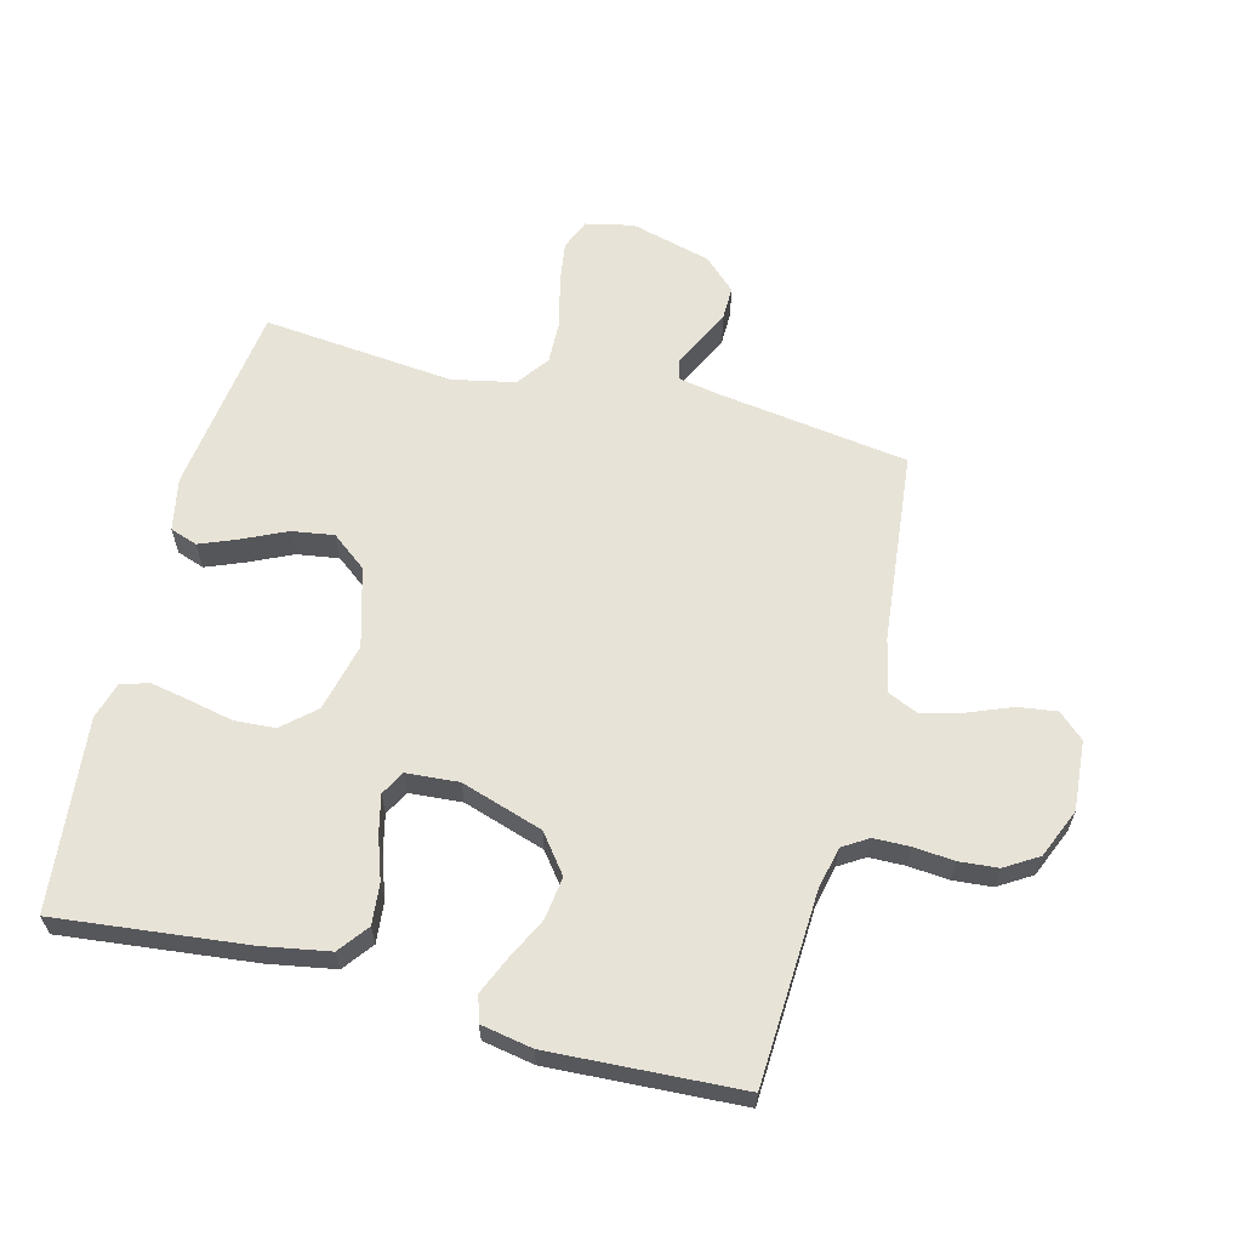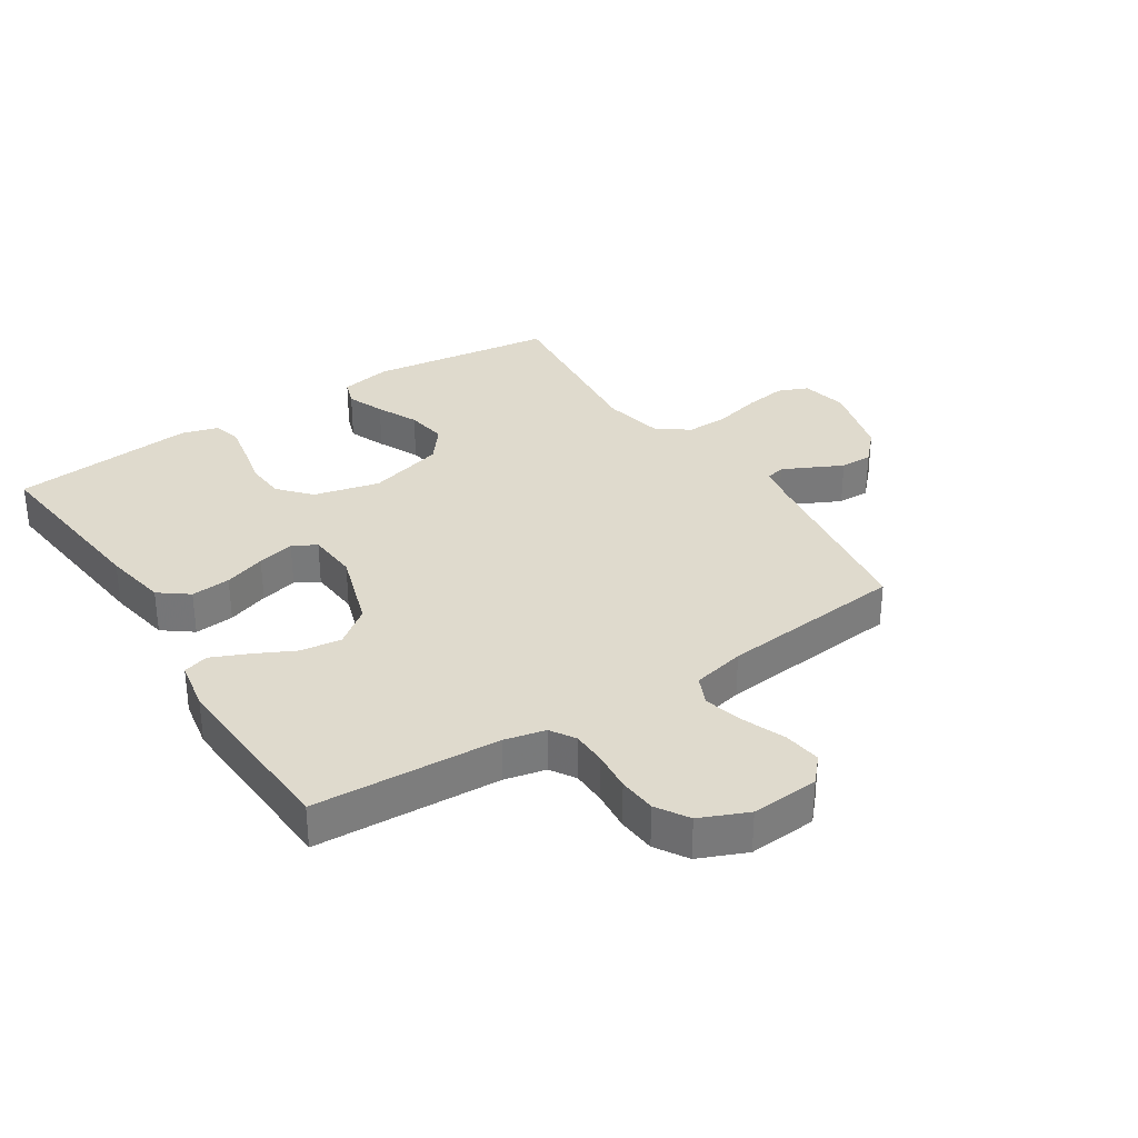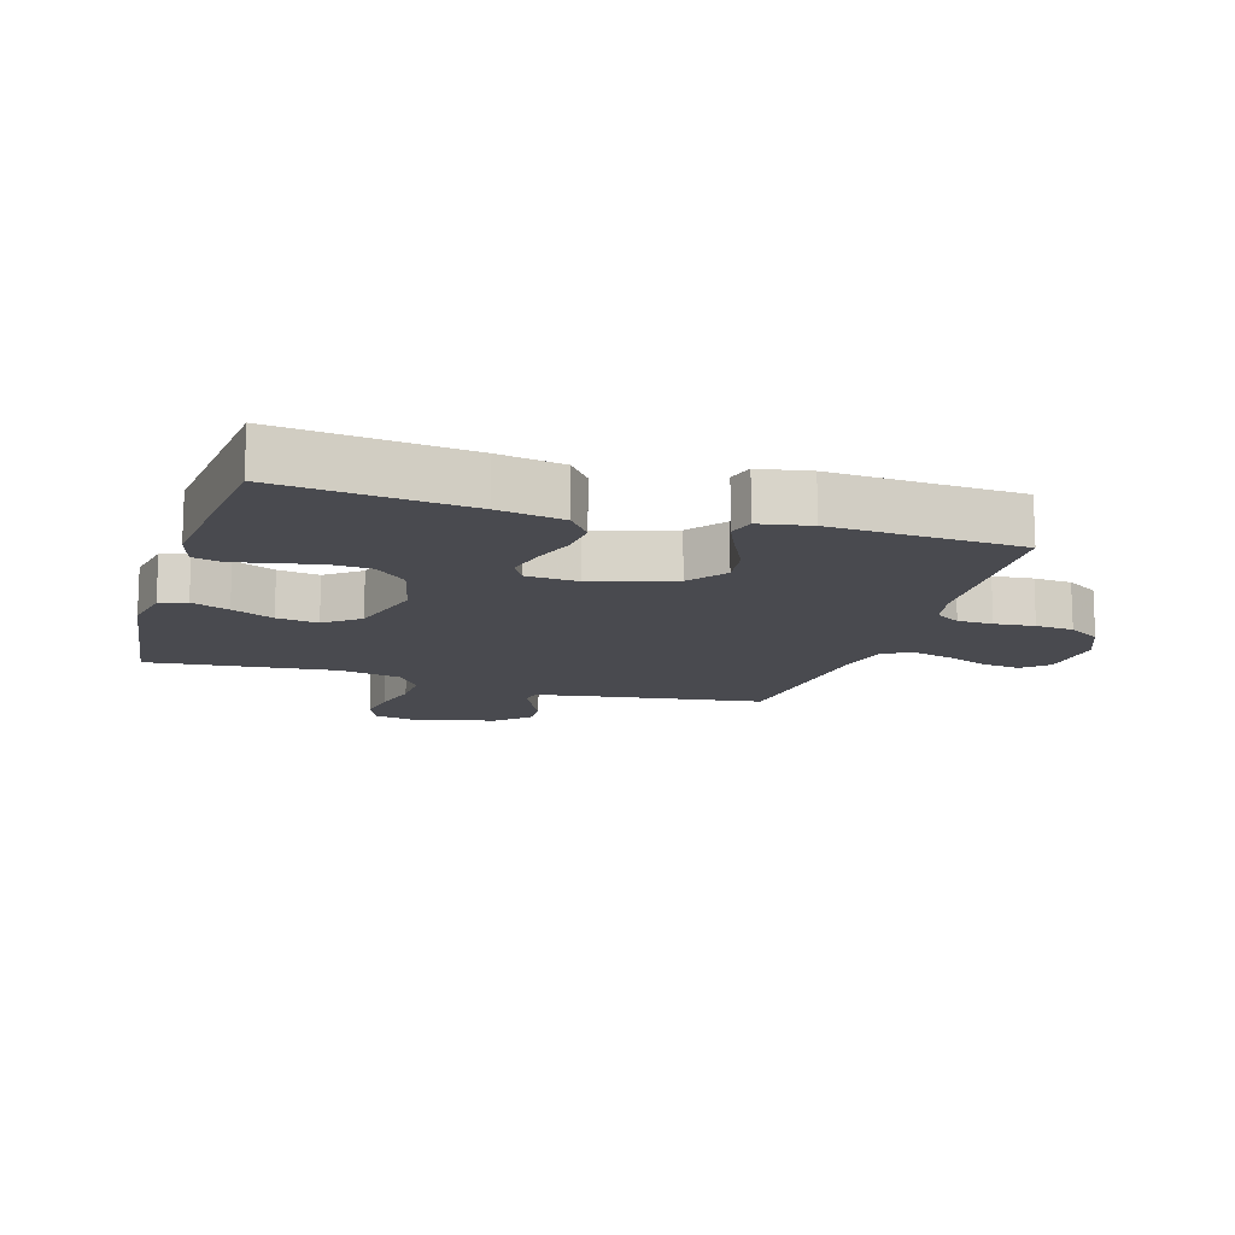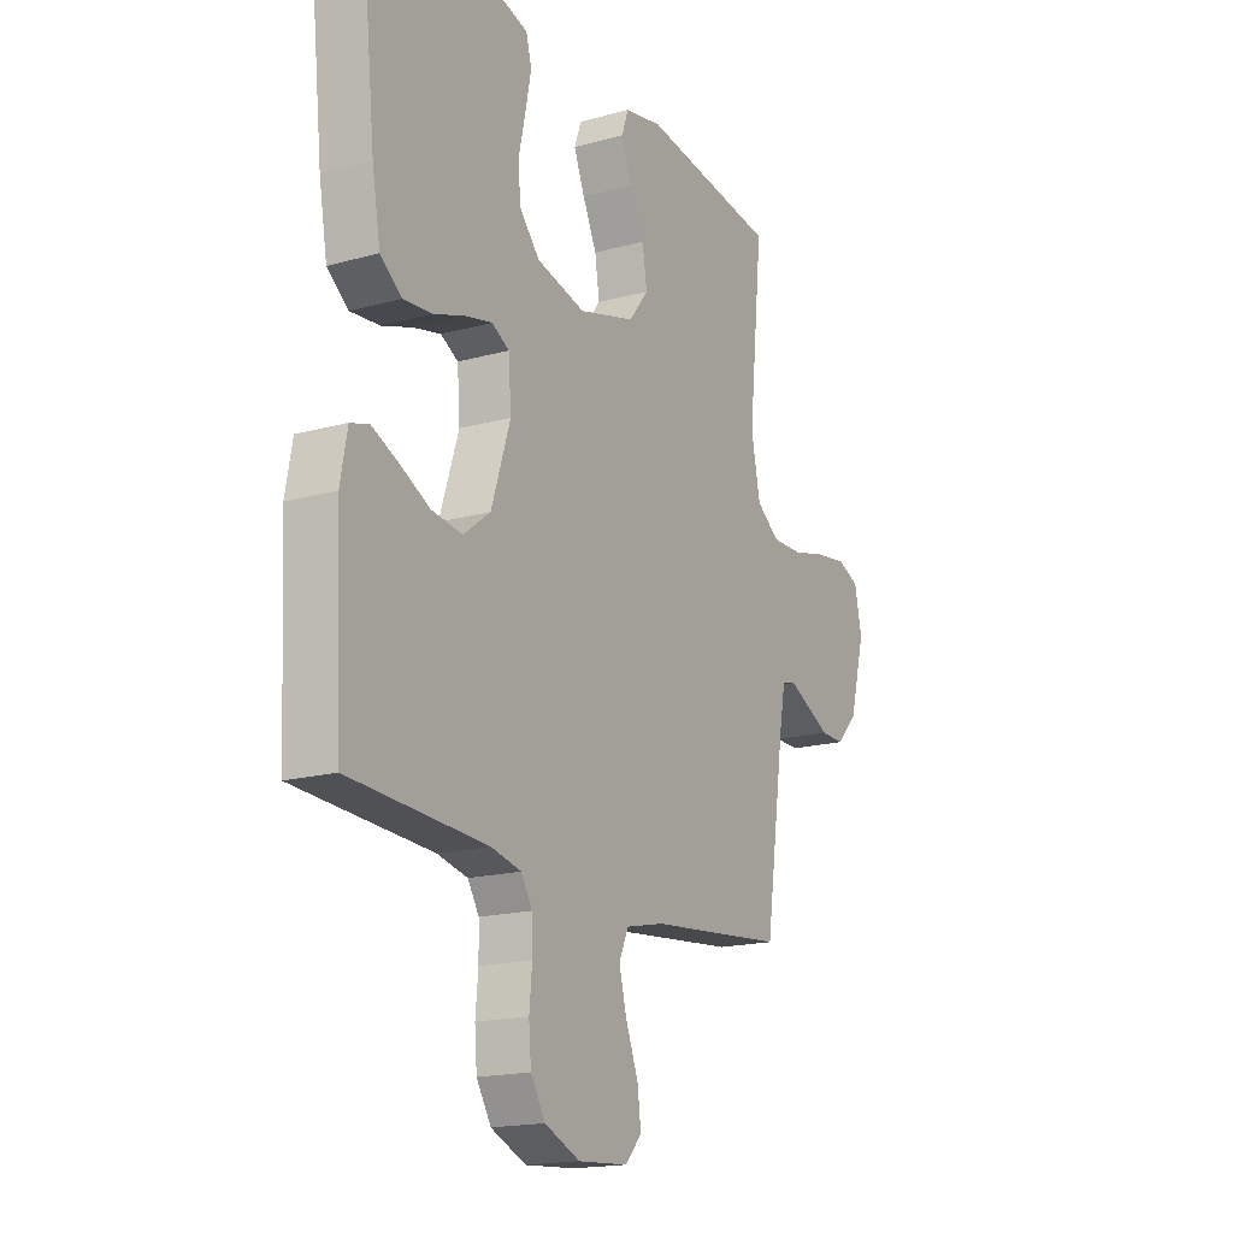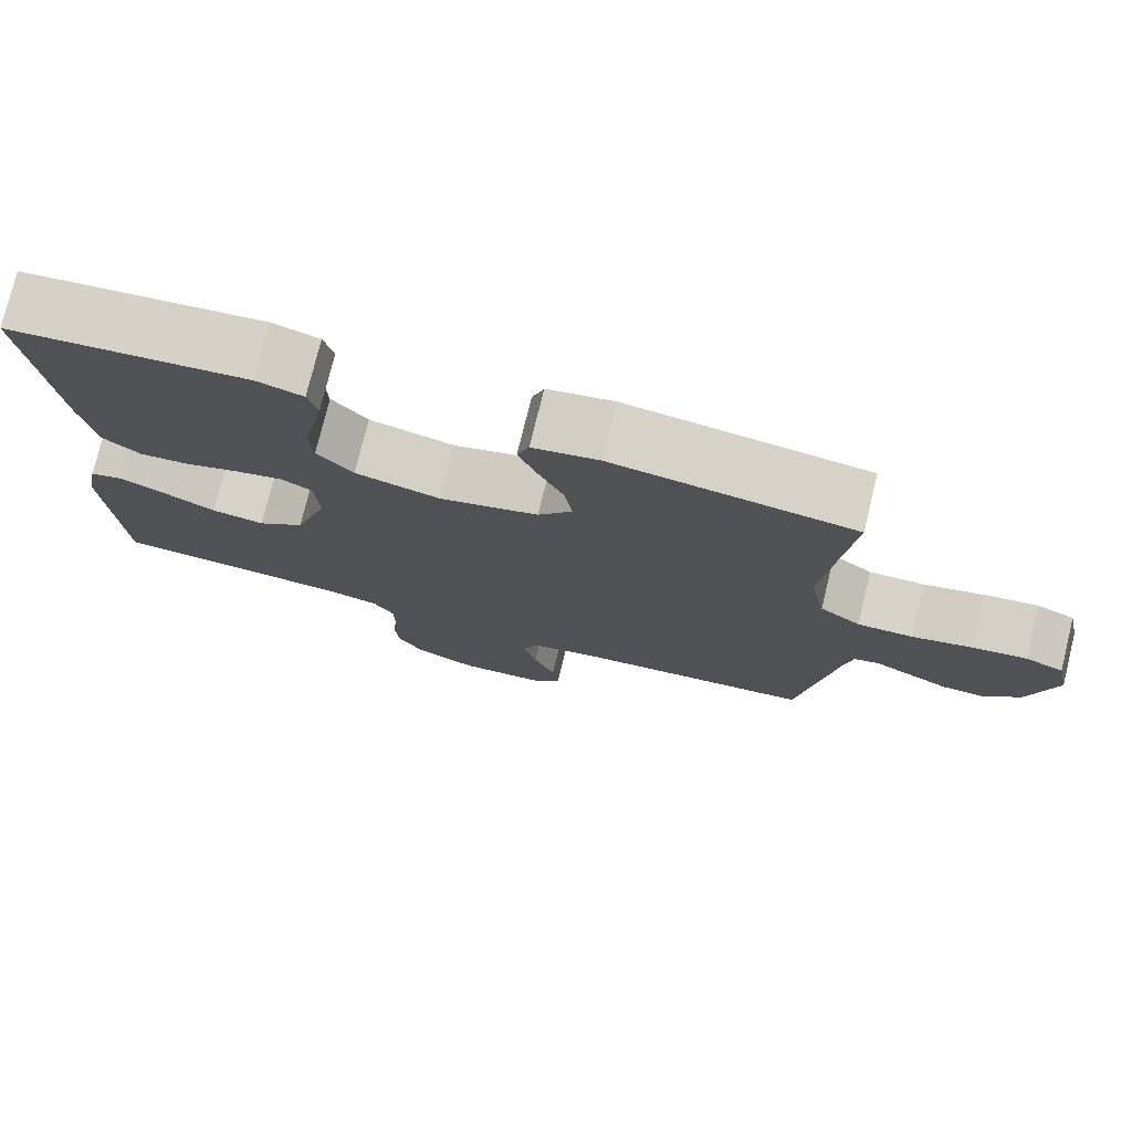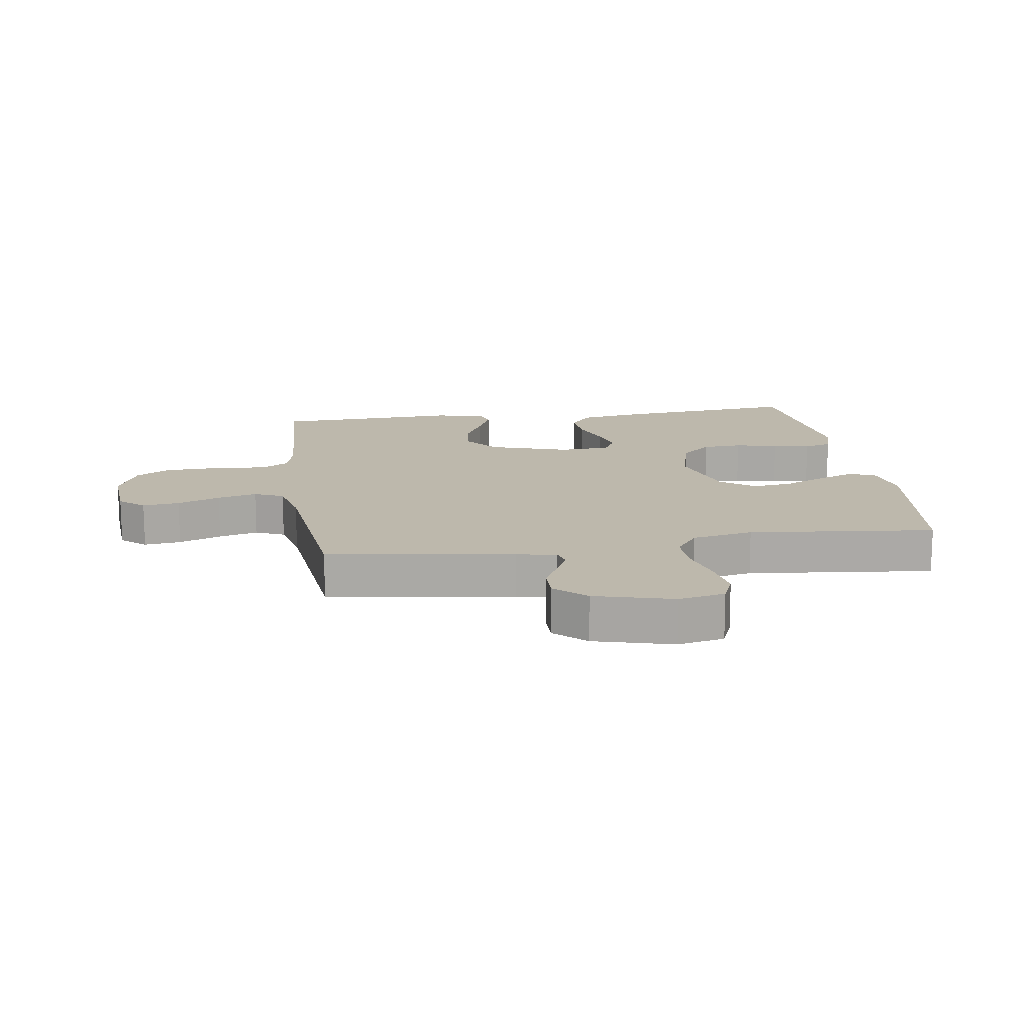
<metadata>
{"format":"obj","ext":"obj","renderer":"f3d","projection":"perspective","resolution":1024,"background":"white","views":[{"elev":62.4,"azim":104.3,"up":"+Y"},{"elev":32.6,"azim":147.0,"up":"+Y"},{"elev":-13.6,"azim":72.9,"up":"+Y"},{"elev":-17.5,"azim":118.8,"up":"+Z"},{"elev":76.5,"azim":-166.2,"up":"+Z"},{"elev":14.7,"azim":-98.4,"up":"+Y"}]}
</metadata>
<code>
v -0.5 0.07 -0.5
v -0.544 0.07 -0.2
v -0.556 0.07 -0.136
v -0.587 0.07 -0.128
v -0.632 0.07 -0.15
v -0.683 0.07 -0.175
v -0.735 0.07 -0.176
v -0.782 0.07 -0.126
v -0.816 0.07 0
v -0.8 0.07 0.075
v -0.752 0.07 0.095
v -0.684 0.07 0.085
v -0.609 0.07 0.066
v -0.54 0.07 0.064
v -0.489 0.07 0.101
v -0.469 0.07 0.2
v -0.5 0.07 0.5
v -0.2 0.07 0.54
v -0.117 0.07 0.524
v -0.102 0.07 0.481
v -0.126 0.07 0.421
v -0.157 0.07 0.354
v -0.167 0.07 0.288
v -0.124 0.07 0.233
v 0 0.07 0.198
v 0.107 0.07 0.224
v 0.152 0.07 0.275
v 0.156 0.07 0.339
v 0.141 0.07 0.408
v 0.129 0.07 0.469
v 0.141 0.07 0.514
v 0.2 0.07 0.531
v 0.5 0.07 0.5
v 0.468 0.07 0.2
v 0.45 0.07 0.096
v 0.403 0.07 0.06
v 0.339 0.07 0.066
v 0.272 0.07 0.089
v 0.212 0.07 0.103
v 0.174 0.07 0.082
v 0.168 0.07 0
v 0.21 0.07 -0.129
v 0.269 0.07 -0.174
v 0.336 0.07 -0.165
v 0.402 0.07 -0.132
v 0.459 0.07 -0.107
v 0.5 0.07 -0.119
v 0.515 0.07 -0.2
v 0.5 0.07 -0.5
v 0.2 0.07 -0.516
v 0.134 0.07 -0.531
v 0.109 0.07 -0.571
v 0.108 0.07 -0.627
v 0.114 0.07 -0.691
v 0.109 0.07 -0.752
v 0.077 0.07 -0.804
v 0 0.07 -0.837
v -0.11 0.07 -0.829
v -0.146 0.07 -0.789
v -0.138 0.07 -0.729
v -0.111 0.07 -0.66
v -0.094 0.07 -0.596
v -0.115 0.07 -0.549
v -0.2 0.07 -0.53
v -0.5 0 -0.5
v -0.544 0 -0.2
v -0.556 0 -0.136
v -0.587 0 -0.128
v -0.632 0 -0.15
v -0.683 0 -0.175
v -0.735 0 -0.176
v -0.782 0 -0.126
v -0.816 0 0
v -0.8 0 0.075
v -0.752 0 0.095
v -0.684 0 0.085
v -0.609 0 0.066
v -0.54 0 0.064
v -0.489 0 0.101
v -0.469 0 0.2
v -0.5 0 0.5
v -0.2 0 0.54
v -0.117 0 0.524
v -0.102 0 0.481
v -0.126 0 0.421
v -0.157 0 0.354
v -0.167 0 0.288
v -0.124 0 0.233
v 0 0 0.198
v 0.107 0 0.224
v 0.152 0 0.275
v 0.156 0 0.339
v 0.141 0 0.408
v 0.129 0 0.469
v 0.141 0 0.514
v 0.2 0 0.531
v 0.5 0 0.5
v 0.468 0 0.2
v 0.45 0 0.096
v 0.403 0 0.06
v 0.339 0 0.066
v 0.272 0 0.089
v 0.212 0 0.103
v 0.174 0 0.082
v 0.168 0 0
v 0.21 0 -0.129
v 0.269 0 -0.174
v 0.336 0 -0.165
v 0.402 0 -0.132
v 0.459 0 -0.107
v 0.5 0 -0.119
v 0.515 0 -0.2
v 0.5 0 -0.5
v 0.2 0 -0.516
v 0.134 0 -0.531
v 0.109 0 -0.571
v 0.108 0 -0.627
v 0.114 0 -0.691
v 0.109 0 -0.752
v 0.077 0 -0.804
v 0 0 -0.837
v -0.11 0 -0.829
v -0.146 0 -0.789
v -0.138 0 -0.729
v -0.111 0 -0.66
v -0.094 0 -0.596
v -0.115 0 -0.549
v -0.2 0 -0.53
f 59 60 61
f 58 59 61
f 57 58 61
f 56 57 61
f 55 56 61
f 54 55 61
f 53 54 61
f 52 53 61 62
f 51 52 62 63
f 48 49 50
f 47 48 50
f 46 47 50
f 45 46 50
f 44 45 50
f 51 63 64
f 50 51 64
f 44 50 64
f 43 44 64
f 36 37 38
f 35 36 38
f 34 35 38
f 33 34 38
f 32 33 38
f 31 32 38
f 30 31 38
f 29 30 38
f 28 29 38
f 27 28 38 39
f 26 27 39 40
f 20 21 22
f 19 20 22
f 18 19 22
f 17 18 22
f 16 17 22
f 15 16 22 23
f 14 15 23 24
f 11 12 13
f 10 11 13
f 9 10 13
f 8 9 13
f 7 8 13
f 6 7 13
f 5 6 13
f 4 5 13 14
f 14 24 25
f 4 14 25
f 3 4 25
f 64 1 2
f 43 64 2
f 42 43 2
f 26 40 41
f 25 26 41
f 25 41 42
f 3 25 42
f 2 3 42
f 125 124 123
f 125 123 122
f 125 122 121
f 125 121 120
f 125 120 119
f 125 119 118
f 125 118 117
f 126 125 117 116
f 127 126 116 115
f 114 113 112
f 114 112 111
f 114 111 110
f 114 110 109
f 114 109 108
f 128 127 115
f 128 115 114
f 128 114 108
f 128 108 107
f 102 101 100
f 102 100 99
f 102 99 98
f 102 98 97
f 102 97 96
f 102 96 95
f 102 95 94
f 102 94 93
f 102 93 92
f 103 102 92 91
f 104 103 91 90
f 86 85 84
f 86 84 83
f 86 83 82
f 86 82 81
f 86 81 80
f 87 86 80 79
f 88 87 79 78
f 77 76 75
f 77 75 74
f 77 74 73
f 77 73 72
f 77 72 71
f 77 71 70
f 77 70 69
f 78 77 69 68
f 89 88 78
f 89 78 68
f 89 68 67
f 66 65 128
f 66 128 107
f 66 107 106
f 105 104 90
f 105 90 89
f 106 105 89
f 106 89 67
f 106 67 66
f 1 65 66 2
f 2 66 67 3
f 3 67 68 4
f 4 68 69 5
f 5 69 70 6
f 6 70 71 7
f 7 71 72 8
f 8 72 73 9
f 9 73 74 10
f 10 74 75 11
f 11 75 76 12
f 12 76 77 13
f 13 77 78 14
f 14 78 79 15
f 15 79 80 16
f 16 80 81 17
f 17 81 82 18
f 18 82 83 19
f 19 83 84 20
f 20 84 85 21
f 21 85 86 22
f 22 86 87 23
f 23 87 88 24
f 24 88 89 25
f 25 89 90 26
f 26 90 91 27
f 27 91 92 28
f 28 92 93 29
f 29 93 94 30
f 30 94 95 31
f 31 95 96 32
f 32 96 97 33
f 33 97 98 34
f 34 98 99 35
f 35 99 100 36
f 36 100 101 37
f 37 101 102 38
f 38 102 103 39
f 39 103 104 40
f 40 104 105 41
f 41 105 106 42
f 42 106 107 43
f 43 107 108 44
f 44 108 109 45
f 45 109 110 46
f 46 110 111 47
f 47 111 112 48
f 48 112 113 49
f 49 113 114 50
f 50 114 115 51
f 51 115 116 52
f 52 116 117 53
f 53 117 118 54
f 54 118 119 55
f 55 119 120 56
f 56 120 121 57
f 57 121 122 58
f 58 122 123 59
f 59 123 124 60
f 60 124 125 61
f 61 125 126 62
f 62 126 127 63
f 63 127 128 64
f 64 128 65 1

</code>
